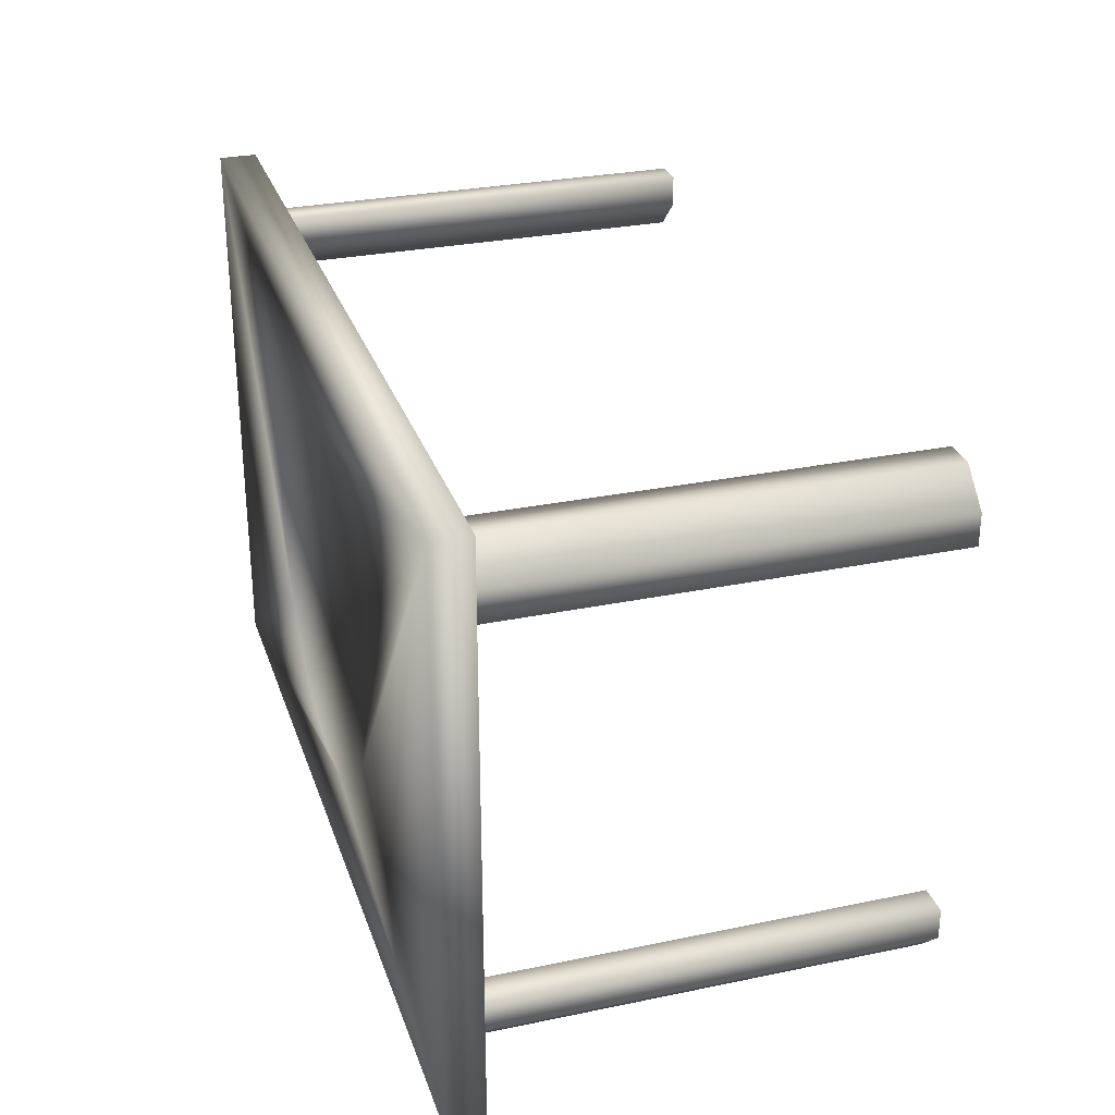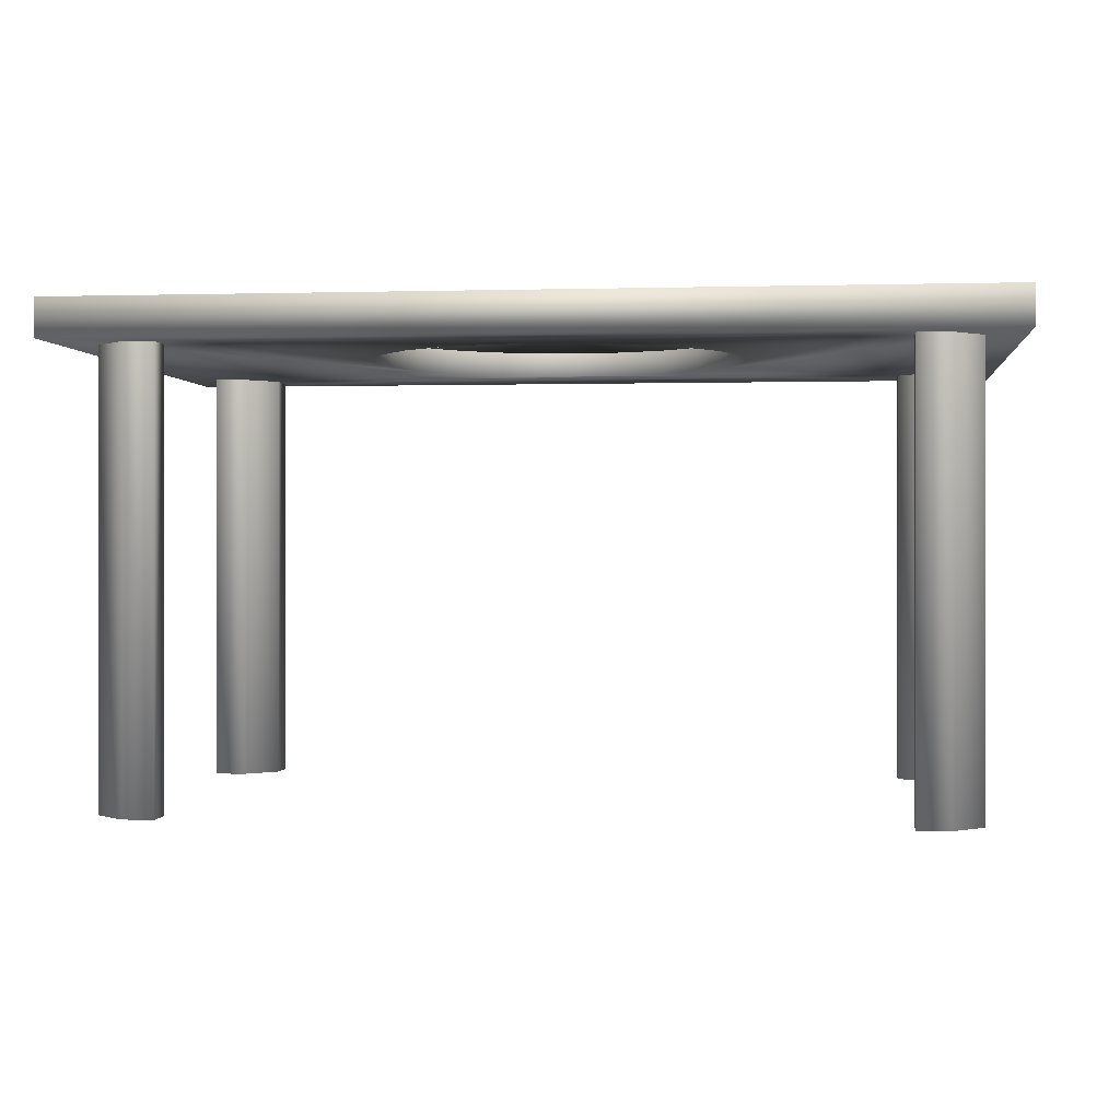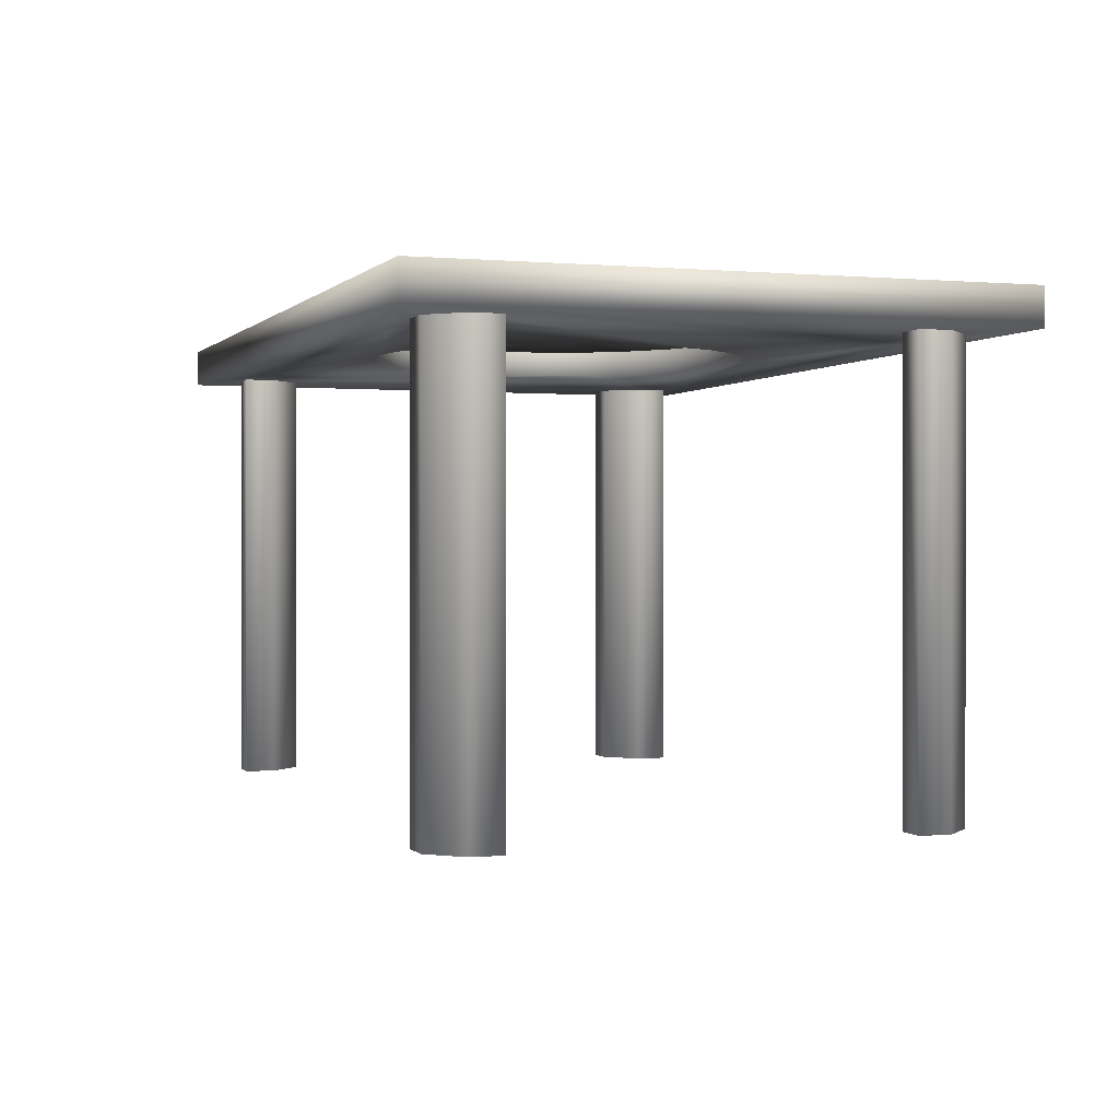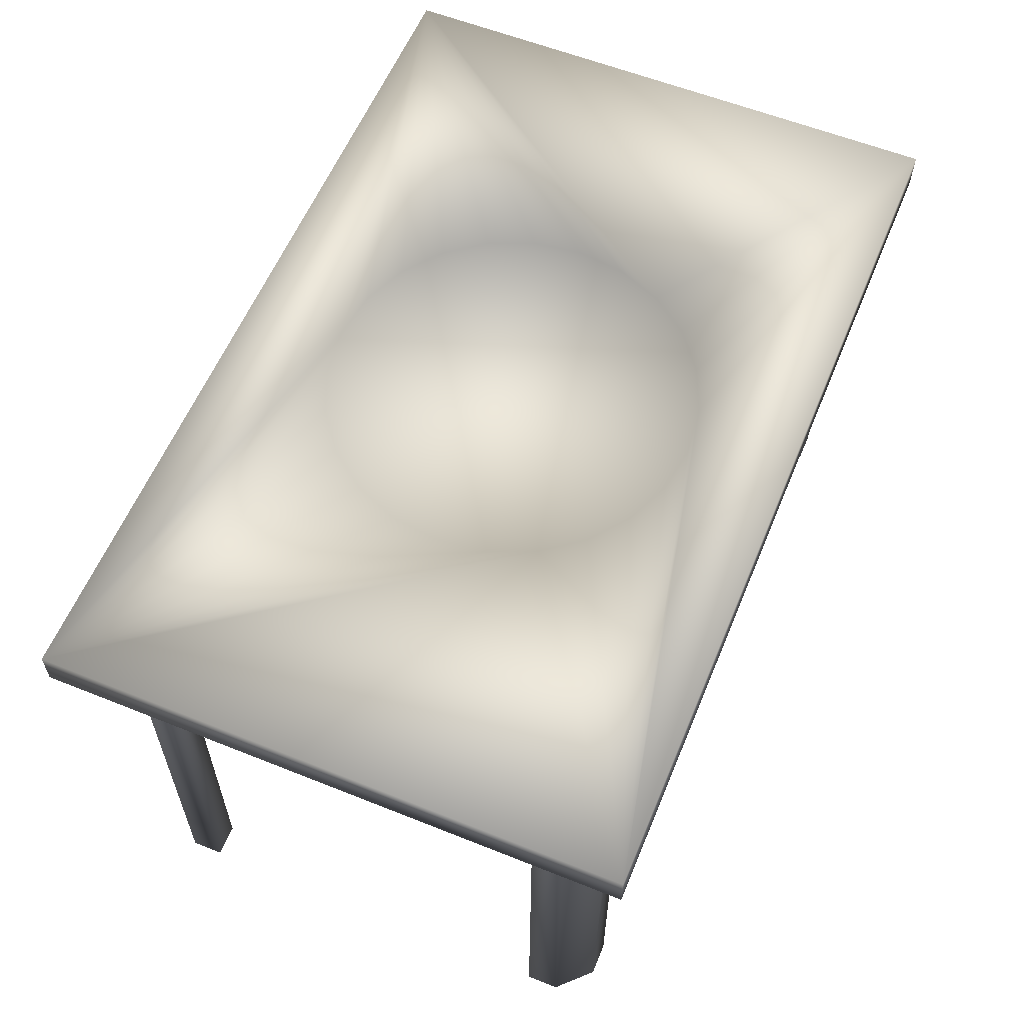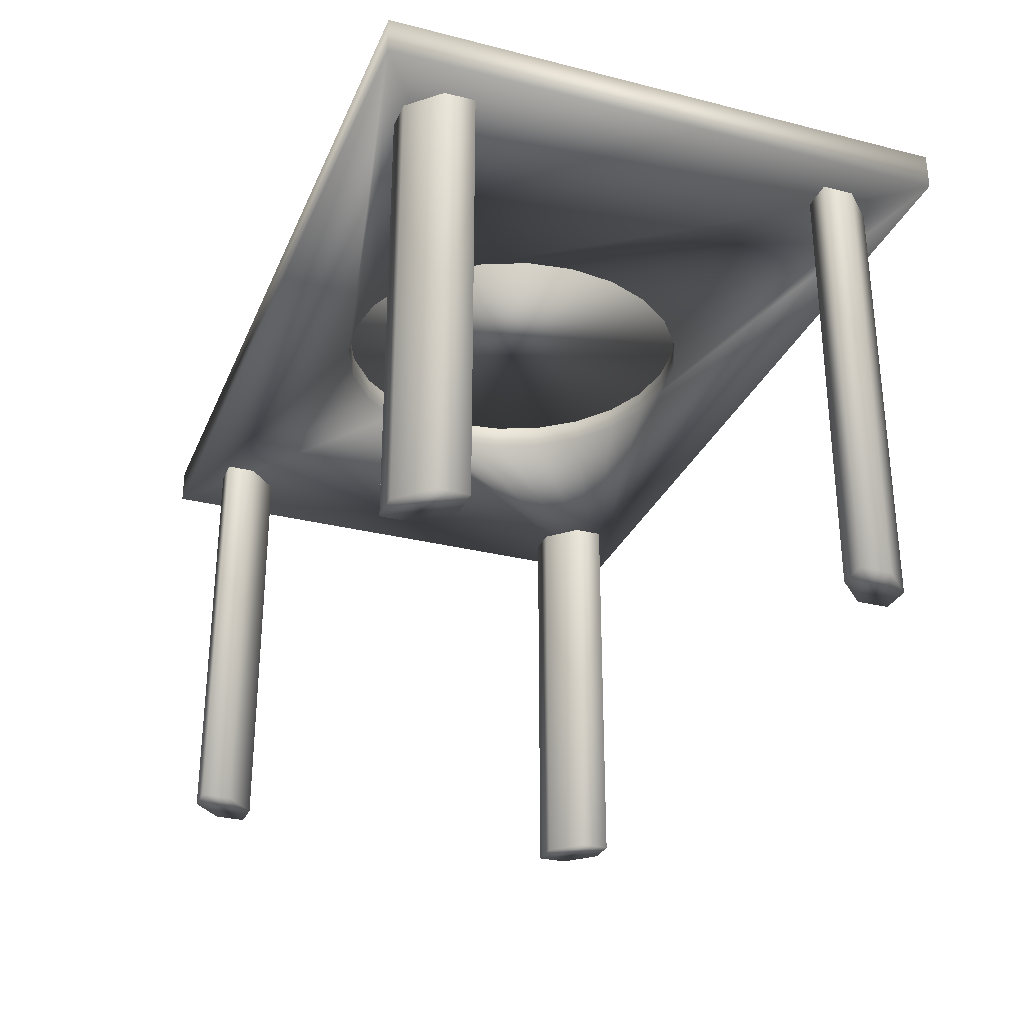
<metadata>
{"format":"obj","ext":"obj","renderer":"f3d","projection":"perspective","resolution":1024,"background":"white","views":[{"elev":29.1,"azim":-107.1,"up":"+Z"},{"elev":0.0,"azim":6.7,"up":"+Y"},{"elev":0.2,"azim":70.8,"up":"+Y"},{"elev":59.1,"azim":112.4,"up":"+Y"},{"elev":-29.7,"azim":-110.3,"up":"+Y"}]}
</metadata>
<code>
v 0.3504 -0.3178 0.1887
v 0.3235 -0.3178 0.1617
v 0.3504 -0.3178 0.1617
v 0.2965 -0.3178 0.1887
v 0.3504 0.05964 0.1617
v 0.3235 -0.3178 0.2157
v 0.3235 0.05964 0.1617
v 0.3504 0.05964 0.1887
v 0.3235 0.05964 0.2157
v 0.2965 -0.3178 0.2157
v 0.2965 0.05964 0.1887
v 0.2965 0.05964 0.2157
v -0.2965 0.05964 0.1887
v -0.2965 -0.3178 0.2157
v -0.2965 -0.3178 0.1887
v -0.2965 0.05964 0.2157
v -0.3504 -0.3178 0.1887
v -0.3235 -0.3178 0.1617
v -0.3504 0.05964 0.1887
v -0.3235 0.05964 0.2157
v -0.3504 -0.3178 0.1617
v -0.3235 -0.3178 0.2157
v -0.3235 0.05964 0.1617
v -0.3504 0.05964 0.1617
v 0.2965 0.05964 -0.1887
v 0.2965 -0.3178 -0.2157
v 0.2965 -0.3178 -0.1887
v 0.2965 0.05964 -0.2157
v 0.3504 -0.3178 -0.1887
v 0.3235 0.05964 -0.1617
v 0.3504 0.05964 -0.1887
v 0.3235 0.05964 -0.2157
v 0.3235 -0.3178 -0.2157
v 0.3504 -0.3178 -0.1617
v 0.3235 -0.3178 -0.1617
v 0.3504 0.05964 -0.1617
v -0.2965 0.05964 -0.2157
v -0.3235 -0.3178 -0.2157
v -0.3235 0.05964 -0.2157
v -0.2965 -0.3178 -0.2157
v -0.3504 -0.3178 -0.1887
v -0.2965 0.05964 -0.1887
v -0.2965 -0.3178 -0.1887
v -0.3504 0.05964 -0.1887
v -0.3504 0.05964 -0.1617
v -0.3504 -0.3178 -0.1617
v -0.3235 0.05964 -0.1617
v -0.3235 -0.3178 -0.1617
v -0.3828 0.09199 -0.248
v -0.04186 0.09199 -0.1562
v 0.3828 0.09199 -0.248
v -0.08087 0.09199 -0.1401
v 0 0.09199 -0.1617
v -0.3828 0.05964 -0.248
v -0.1144 0.09199 -0.1144
v -0.04186 0.08121 -0.1562
v 0 0.08121 -0.1617
v 0.04186 0.09199 -0.1562
v 0.3828 0.05964 -0.248
v -0.3828 0.09199 0.248
v -0.1401 0.09199 -0.08087
v -0.08087 0.08121 -0.1401
v 0.04186 0.08121 -0.1562
v 0.08087 0.09199 -0.1401
v 0.3828 0.05964 0.248
v 0.04186 0.05964 -0.1562
v -0.3828 0.05964 0.248
v -0.1401 0.08121 -0.08087
v -0.1144 0.08121 -0.1144
v -0.04186 0.05964 -0.1562
v 0 0.05964 -0.1617
v 0.08087 0.08121 -0.1401
v 0.1144 0.09199 -0.1144
v 0.3828 0.09199 0.248
v 0.1401 0.05964 -0.08087
v 0.08087 0.05964 -0.1401
v -0.1401 0.05964 -0.08087
v -0.1562 0.09199 -0.04186
v -0.1562 0.08121 -0.04186
v -0.08087 0.05964 -0.1401
v 0.1144 0.08121 -0.1144
v 0.1401 0.09199 -0.08087
v 0.1144 0.05964 -0.1144
v 0.1562 0.05964 -0.04186
v -0.1144 0.05964 -0.1144
v -0.1562 0.05964 -0.04186
v 0 0.05964 0.1617
v -0.1617 0.09199 0
v 0.1562 0.09199 -0.04186
v 0 0.09199 0.1617
v 0.1401 0.08121 -0.08087
v 0.1617 0.05964 0
v 0.1562 0.08121 -0.04186
v -0.1617 0.05964 0
v -0.04186 0.05964 0.1562
v 0.04186 0.05964 0.1562
v -0.1562 0.09199 0.04186
v -0.1617 0.08121 0
v 0.1617 0.09199 0
v 0.04186 0.09199 0.1562
v -0.04186 0.09199 0.1562
v 0.1562 0.05964 0.04186
v 0.1617 0.08121 0
v -0.1562 0.05964 0.04186
v -0.08087 0.05964 0.1401
v 0 0.08121 0.1617
v 0.08087 0.05964 0.1401
v 0.04186 0.08121 0.1562
v -0.1401 0.09199 0.08087
v -0.1562 0.08121 0.04186
v 0.1562 0.09199 0.04186
v 0.08087 0.09199 0.1401
v -0.08087 0.09199 0.1401
v -0.04186 0.08121 0.1562
v 0.1401 0.05964 0.08087
v 0.1562 0.08121 0.04186
v -0.1401 0.05964 0.08087
v -0.1144 0.05964 0.1144
v 0.1144 0.05964 0.1144
v 0.08087 0.08121 0.1401
v -0.1144 0.09199 0.1144
v -0.1401 0.08121 0.08087
v 0.1401 0.09199 0.08087
v 0.1144 0.09199 0.1144
v -0.08087 0.08121 0.1401
v 0.1401 0.08121 0.08087
v 0.1144 0.08121 0.1144
v -0.1144 0.08121 0.1144
g mesh1_mesh1-geometry
f 1 2 3
f 2 1 4
f 2 5 3
f 5 1 3
f 4 1 6
f 4 7 2
f 5 2 7
f 1 5 8
f 1 9 6
f 4 6 10
f 7 4 11
f 8 7 5
f 9 1 8
f 12 6 9
f 6 12 10
f 12 4 10
f 4 12 11
f 7 8 11
f 11 8 9
f 11 9 12
g mesh1_mesh1-geometry
f 3 2 1
f 4 1 2
f 3 5 2
f 3 1 5
f 6 1 4
f 2 7 4
f 7 2 5
f 8 5 1
f 6 9 1
f 10 6 4
f 11 4 7
f 5 7 8
f 8 1 9
f 9 6 12
f 10 12 6
f 10 4 12
f 11 12 4
f 11 8 7
f 9 8 11
f 12 9 11
g mesh2_mesh2-geometry
f 13 14 15
f 14 13 16
f 17 15 14
f 18 13 15
f 19 13 16
f 20 14 16
f 21 15 17
f 17 14 22
f 13 18 23
f 15 21 18
f 24 13 19
f 19 16 20
f 14 20 22
f 19 21 17
f 22 19 17
f 21 23 18
f 13 24 23
f 21 19 24
f 19 22 20
f 23 21 24
g mesh2_mesh2-geometry
f 15 14 13
f 16 13 14
f 14 15 17
f 15 13 18
f 16 13 19
f 16 14 20
f 17 15 21
f 22 14 17
f 23 18 13
f 18 21 15
f 19 13 24
f 20 16 19
f 22 20 14
f 17 21 19
f 17 19 22
f 18 23 21
f 23 24 13
f 24 19 21
f 20 22 19
f 24 21 23
g mesh3_mesh3-geometry
f 25 26 27
f 26 25 28
f 26 29 27
f 27 30 25
f 28 31 25
f 32 26 28
f 29 26 33
f 27 29 34
f 30 27 35
f 25 36 30
f 31 28 32
f 25 31 36
f 26 32 33
f 33 31 29
f 31 34 29
f 27 34 35
f 34 30 35
f 30 34 36
f 31 33 32
f 34 31 36
g mesh3_mesh3-geometry
f 27 26 25
f 28 25 26
f 27 29 26
f 25 30 27
f 25 31 28
f 28 26 32
f 33 26 29
f 34 29 27
f 35 27 30
f 30 36 25
f 32 28 31
f 36 31 25
f 33 32 26
f 29 31 33
f 29 34 31
f 35 34 27
f 35 30 34
f 36 34 30
f 32 33 31
f 36 31 34
g mesh4_mesh4-geometry
f 37 38 39
f 38 37 40
f 41 39 38
f 42 39 37
f 37 43 40
f 43 38 40
f 39 41 44
f 38 43 41
f 39 42 44
f 43 37 42
f 41 45 44
f 41 43 46
f 44 42 45
f 47 43 42
f 45 41 46
f 46 43 48
f 45 42 47
f 43 47 48
f 48 45 46
f 45 48 47
g mesh4_mesh4-geometry
f 39 38 37
f 40 37 38
f 38 39 41
f 37 39 42
f 40 43 37
f 40 38 43
f 44 41 39
f 41 43 38
f 44 42 39
f 42 37 43
f 44 45 41
f 46 43 41
f 45 42 44
f 42 43 47
f 46 41 45
f 48 43 46
f 47 42 45
f 48 47 43
f 46 45 48
f 47 48 45
g mesh5_mesh5-geometry
f 49 50 51
f 50 49 52
f 51 50 53
f 51 54 49
f 52 49 55
f 52 56 50
f 50 57 53
f 58 51 53
f 54 51 59
f 54 60 49
f 55 49 61
f 55 62 52
f 56 52 62
f 57 50 56
f 63 53 57
f 53 63 58
f 64 51 58
f 51 65 59
f 59 66 54
f 60 54 67
f 61 49 60
f 68 55 61
f 62 55 69
f 62 70 56
f 56 71 57
f 58 72 64
f 57 66 63
f 72 58 63
f 73 51 64
f 65 51 74
f 75 59 65
f 66 59 76
f 54 66 71
f 54 77 67
f 65 60 67
f 61 60 78
f 55 68 69
f 61 79 68
f 69 80 62
f 64 81 73
f 70 62 80
f 71 56 70
f 66 57 71
f 81 64 72
f 76 63 66
f 63 76 72
f 82 51 73
f 51 82 74
f 60 65 74
f 83 59 75
f 75 65 84
f 76 59 83
f 70 54 71
f 77 54 85
f 67 77 86
f 67 87 65
f 78 60 88
f 79 61 78
f 77 69 68
f 86 68 79
f 81 82 73
f 80 69 85
f 80 54 70
f 72 83 81
f 83 72 76
f 74 82 89
f 74 90 60
f 91 83 75
f 84 65 92
f 93 75 84
f 85 54 80
f 69 77 85
f 68 86 77
f 67 86 94
f 67 95 87
f 96 65 87
f 88 60 97
f 98 78 88
f 78 98 79
f 79 94 86
f 82 81 91
f 83 91 81
f 91 89 82
f 74 89 99
f 74 100 90
f 101 60 90
f 75 93 91
f 92 65 102
f 103 84 92
f 84 103 93
f 67 94 104
f 67 105 95
f 95 106 87
f 107 65 96
f 87 108 96
f 97 60 109
f 110 88 97
f 88 110 98
f 94 79 98
f 89 91 93
f 93 99 89
f 74 99 111
f 74 112 100
f 100 106 90
f 113 60 101
f 90 114 101
f 102 65 115
f 116 92 102
f 92 116 103
f 99 93 103
f 98 104 94
f 67 104 117
f 67 118 105
f 105 114 95
f 106 95 114
f 108 87 106
f 119 65 107
f 96 120 107
f 120 96 108
f 109 60 121
f 122 97 109
f 97 122 110
f 104 98 110
f 103 111 99
f 74 111 123
f 74 124 112
f 112 108 100
f 106 100 108
f 114 90 106
f 121 60 113
f 101 125 113
f 125 101 114
f 115 65 119
f 126 102 115
f 102 126 116
f 111 103 116
f 110 117 104
f 67 117 118
f 118 125 105
f 114 105 125
f 107 127 119
f 127 107 120
f 108 112 120
f 128 109 121
f 109 128 122
f 117 110 122
f 116 123 111
f 74 123 124
f 124 120 112
f 113 128 121
f 128 113 125
f 127 115 119
f 115 127 126
f 123 116 126
f 122 118 117
f 125 118 128
f 120 124 127
f 118 122 128
f 126 124 123
f 124 126 127
g mesh5_mesh5-geometry
f 51 50 49
f 52 49 50
f 53 50 51
f 49 54 51
f 55 49 52
f 50 56 52
f 53 57 50
f 53 51 58
f 59 51 54
f 49 60 54
f 61 49 55
f 52 62 55
f 62 52 56
f 56 50 57
f 57 53 63
f 58 63 53
f 58 51 64
f 59 65 51
f 54 66 59
f 67 54 60
f 60 49 61
f 61 55 68
f 69 55 62
f 56 70 62
f 57 71 56
f 64 72 58
f 63 66 57
f 63 58 72
f 64 51 73
f 74 51 65
f 65 59 75
f 76 59 66
f 71 66 54
f 67 77 54
f 67 60 65
f 78 60 61
f 69 68 55
f 68 79 61
f 62 80 69
f 73 81 64
f 80 62 70
f 70 56 71
f 71 57 66
f 72 64 81
f 66 63 76
f 72 76 63
f 73 51 82
f 74 82 51
f 74 65 60
f 75 59 83
f 84 65 75
f 83 59 76
f 71 54 70
f 85 54 77
f 86 77 67
f 65 87 67
f 88 60 78
f 78 61 79
f 68 69 77
f 79 68 86
f 73 82 81
f 85 69 80
f 70 54 80
f 81 83 72
f 76 72 83
f 89 82 74
f 60 90 74
f 75 83 91
f 92 65 84
f 84 75 93
f 80 54 85
f 85 77 69
f 77 86 68
f 94 86 67
f 87 95 67
f 87 65 96
f 97 60 88
f 88 78 98
f 79 98 78
f 86 94 79
f 91 81 82
f 81 91 83
f 82 89 91
f 99 89 74
f 90 100 74
f 90 60 101
f 91 93 75
f 102 65 92
f 92 84 103
f 93 103 84
f 104 94 67
f 95 105 67
f 87 106 95
f 96 65 107
f 96 108 87
f 109 60 97
f 97 88 110
f 98 110 88
f 98 79 94
f 93 91 89
f 89 99 93
f 111 99 74
f 100 112 74
f 90 106 100
f 101 60 113
f 101 114 90
f 115 65 102
f 102 92 116
f 103 116 92
f 103 93 99
f 94 104 98
f 117 104 67
f 105 118 67
f 95 114 105
f 114 95 106
f 106 87 108
f 107 65 119
f 107 120 96
f 108 96 120
f 121 60 109
f 109 97 122
f 110 122 97
f 110 98 104
f 99 111 103
f 123 111 74
f 112 124 74
f 100 108 112
f 108 100 106
f 106 90 114
f 113 60 121
f 113 125 101
f 114 101 125
f 119 65 115
f 115 102 126
f 116 126 102
f 116 103 111
f 104 117 110
f 118 117 67
f 105 125 118
f 125 105 114
f 119 127 107
f 120 107 127
f 120 112 108
f 121 109 128
f 122 128 109
f 122 110 117
f 111 123 116
f 124 123 74
f 112 120 124
f 121 128 113
f 125 113 128
f 119 115 127
f 126 127 115
f 126 116 123
f 117 118 122
f 128 118 125
f 127 124 120
f 128 122 118
f 123 124 126
f 127 126 124
g mesh5_mesh5-geometry
f 58 50 52
f 50 58 53
f 64 52 55
f 58 52 64
f 73 55 61
f 64 55 73
f 62 56 63
f 57 63 56
f 73 61 82
f 69 62 72
f 72 62 63
f 82 61 78
f 68 69 81
f 79 68 91
f 81 69 72
f 89 78 88
f 82 78 89
f 91 68 81
f 93 79 91
f 99 88 97
f 89 88 99
f 98 79 93
f 100 101 90
f 103 98 93
f 111 97 109
f 99 97 111
f 110 98 103
f 112 101 100
f 112 113 101
f 116 110 103
f 106 114 108
f 108 114 120
f 123 109 121
f 111 109 123
f 122 110 116
f 124 113 112
f 124 121 113
f 114 125 120
f 126 122 116
f 120 125 127
f 123 121 124
f 128 122 126
f 125 128 127
f 127 128 126
g mesh5_mesh5-geometry
f 52 50 58
f 53 58 50
f 55 52 64
f 64 52 58
f 61 55 73
f 73 55 64
f 63 56 62
f 56 63 57
f 82 61 73
f 72 62 69
f 63 62 72
f 78 61 82
f 81 69 68
f 91 68 79
f 72 69 81
f 88 78 89
f 89 78 82
f 81 68 91
f 91 79 93
f 97 88 99
f 99 88 89
f 93 79 98
f 90 101 100
f 93 98 103
f 109 97 111
f 111 97 99
f 103 98 110
f 100 101 112
f 101 113 112
f 103 110 116
f 108 114 106
f 120 114 108
f 121 109 123
f 123 109 111
f 116 110 122
f 112 113 124
f 113 121 124
f 120 125 114
f 116 122 126
f 127 125 120
f 124 121 123
f 126 122 128
f 127 128 125
f 126 128 127

</code>
